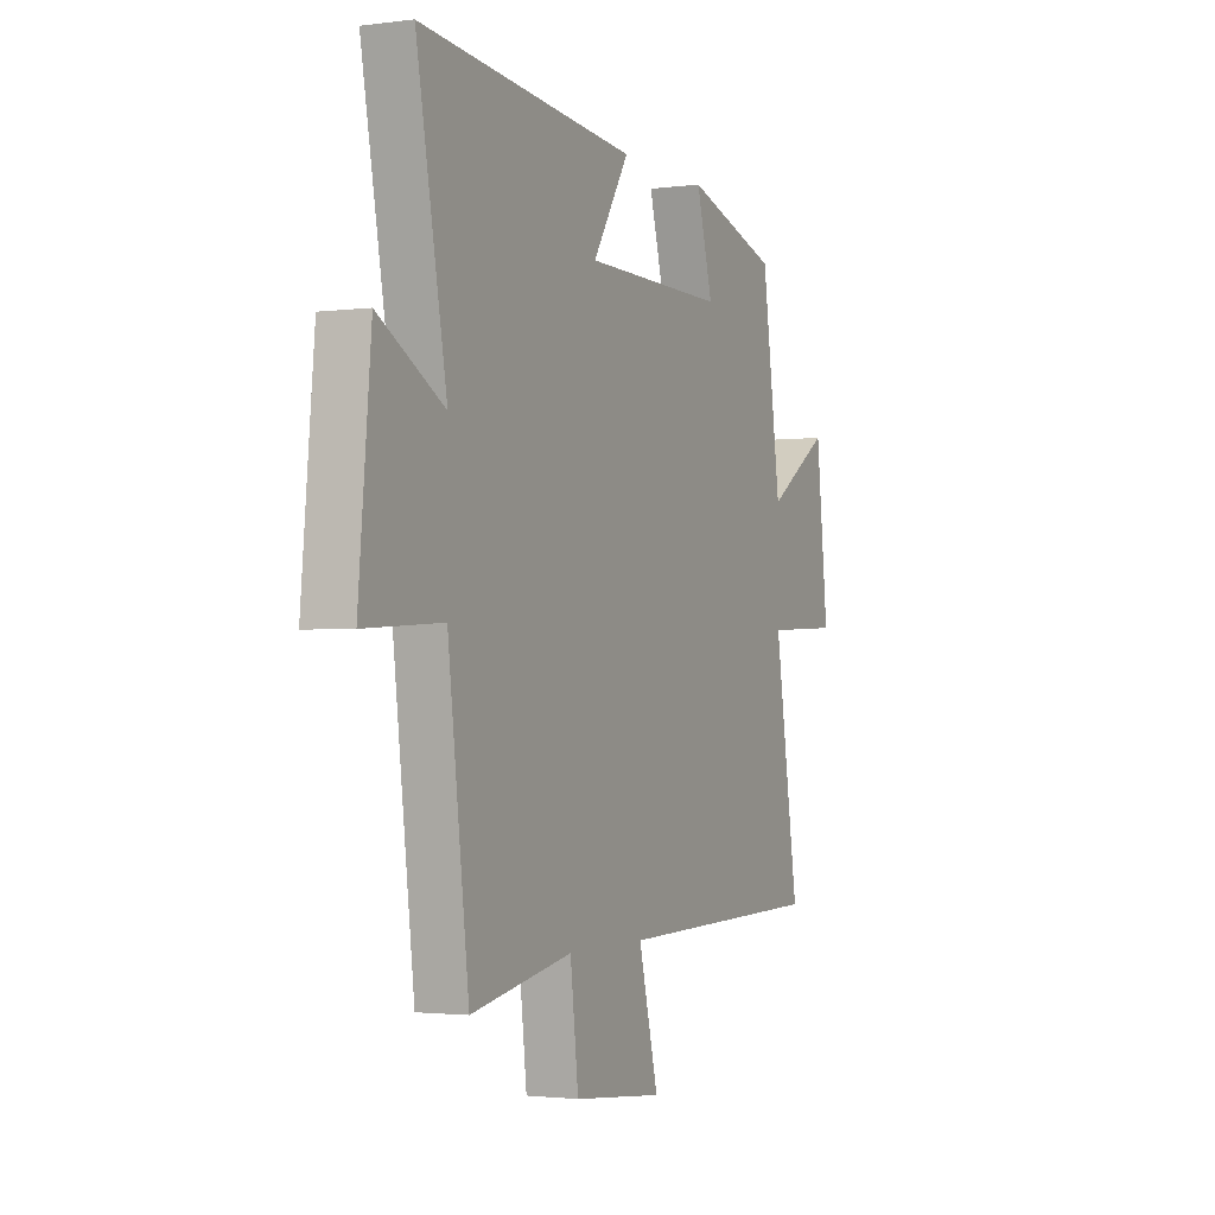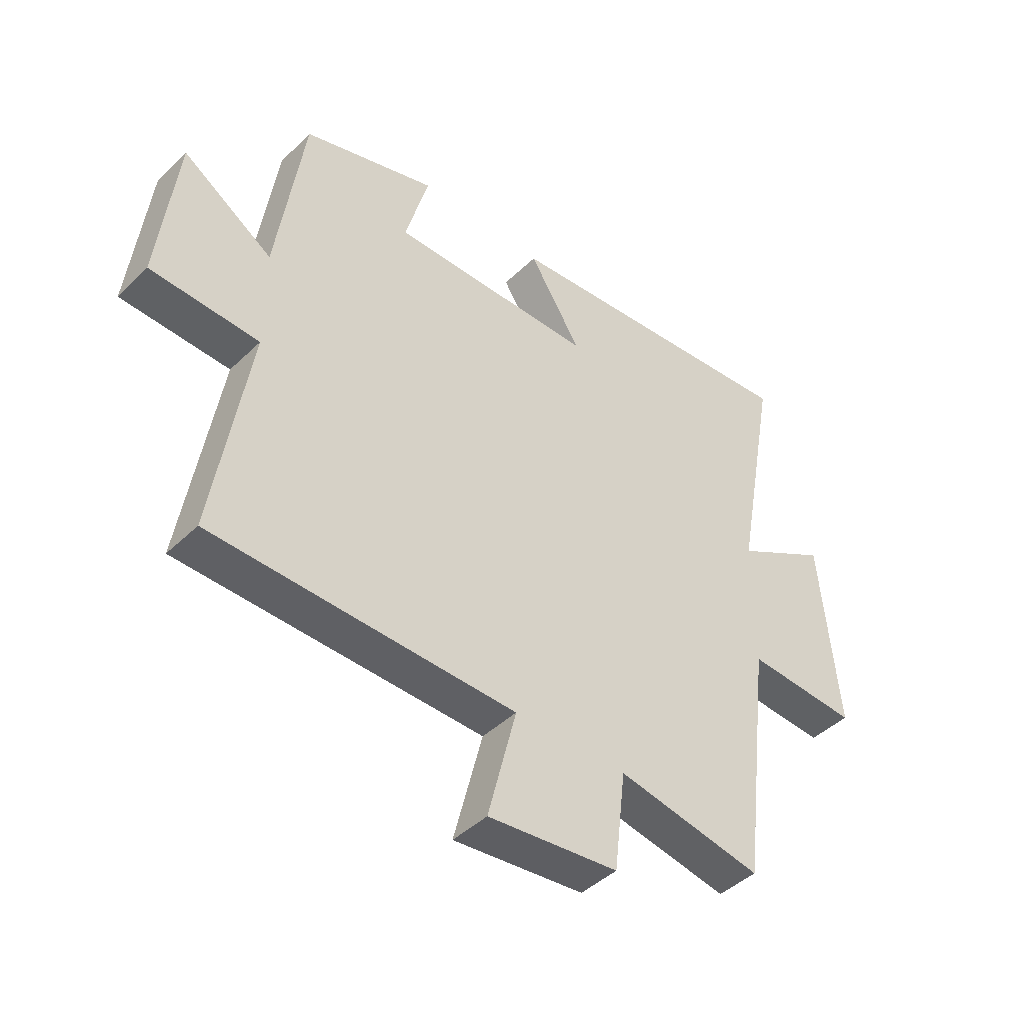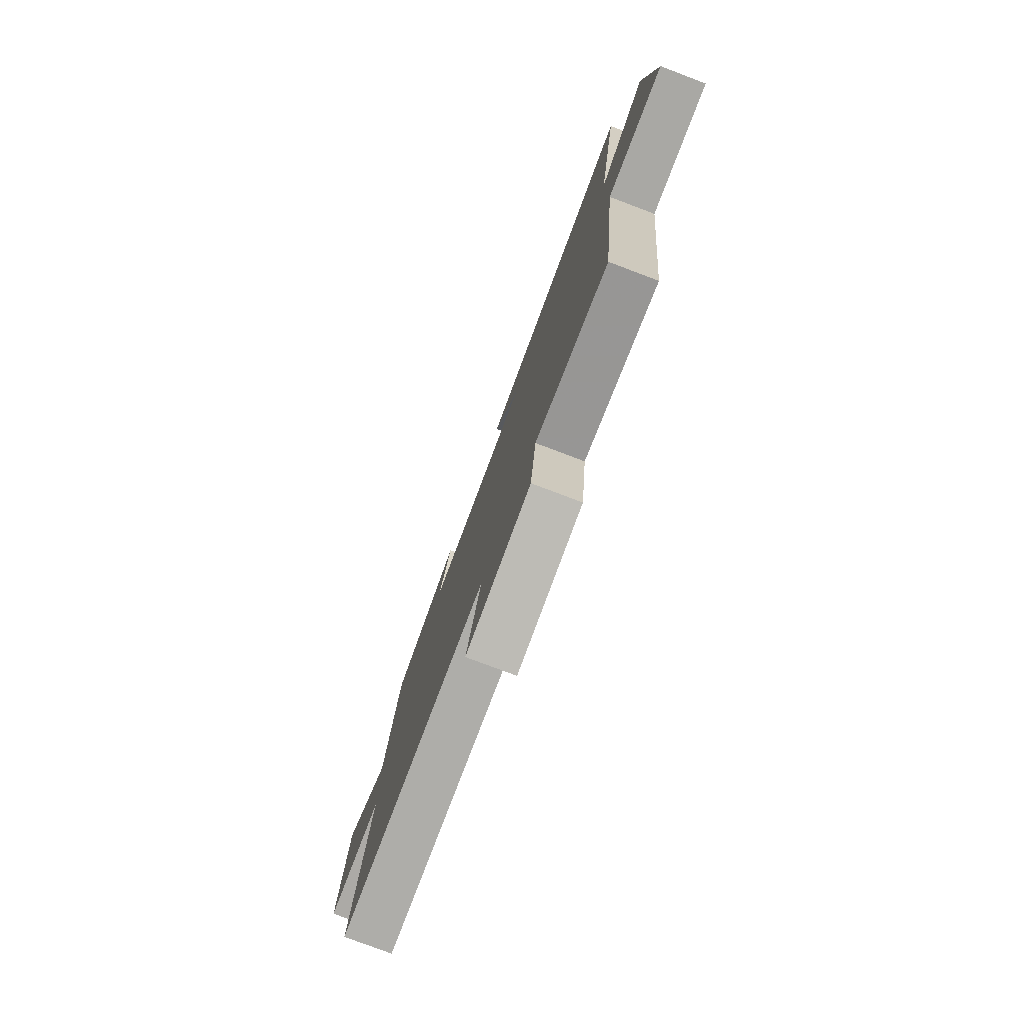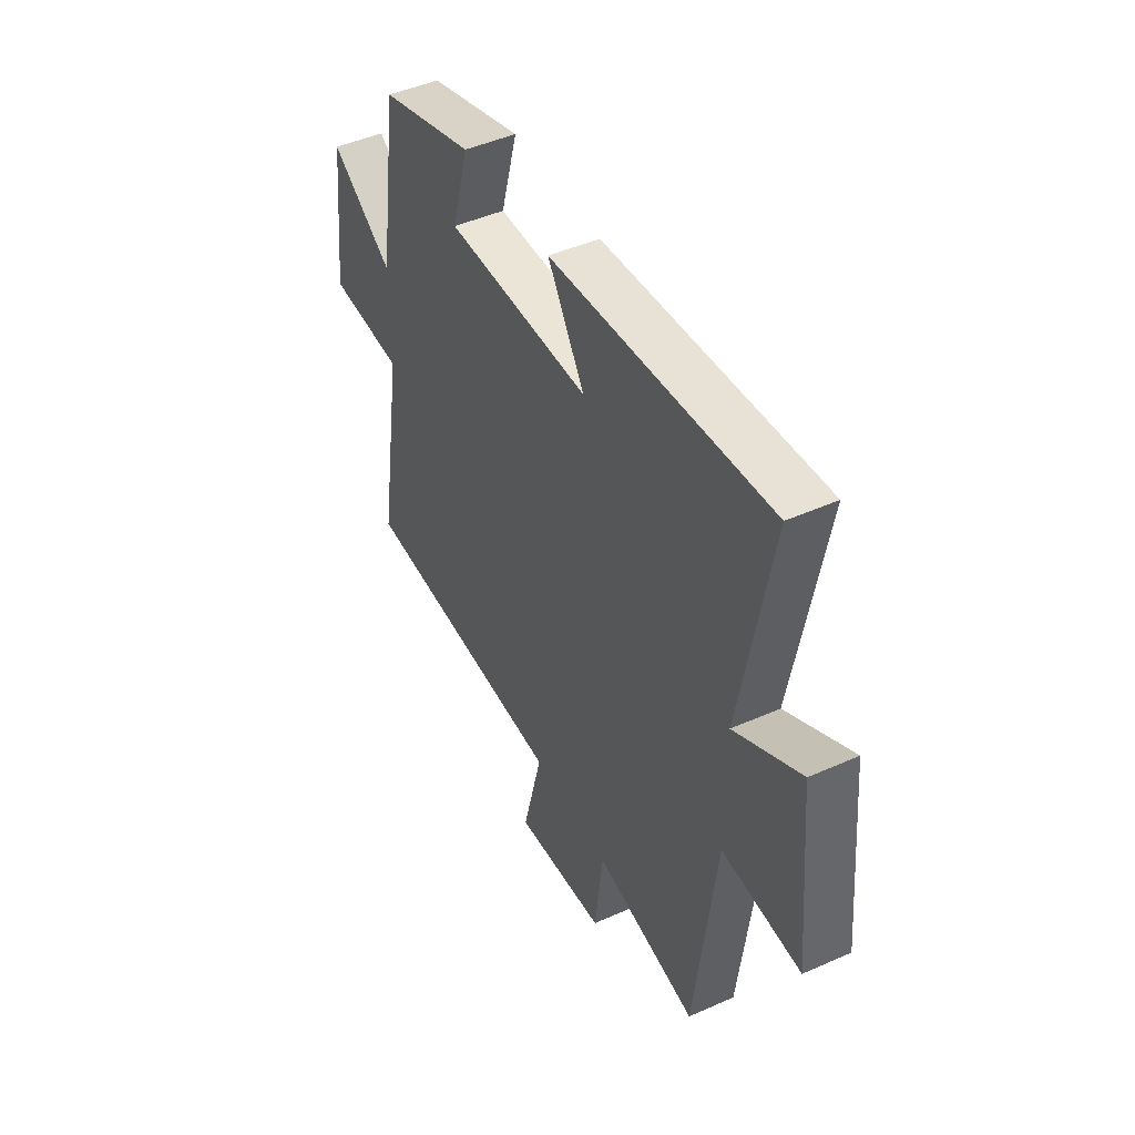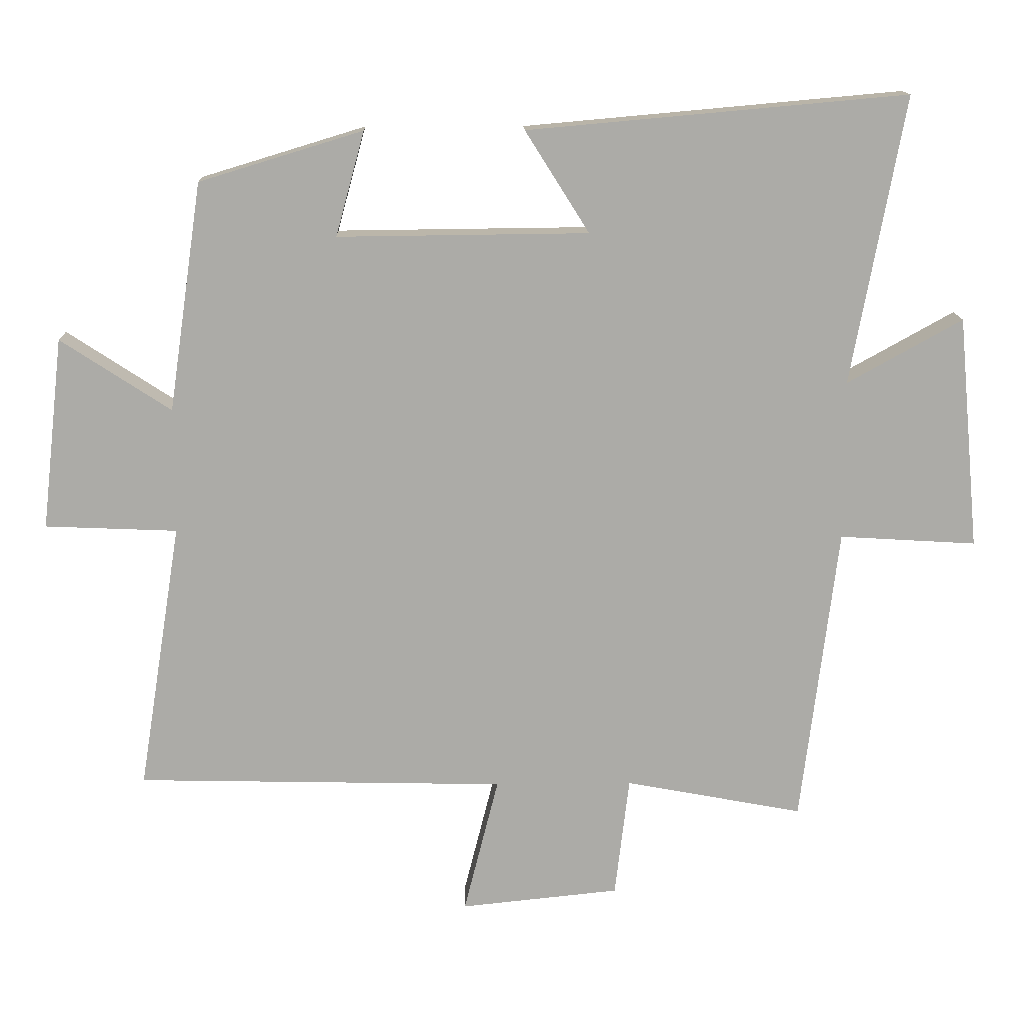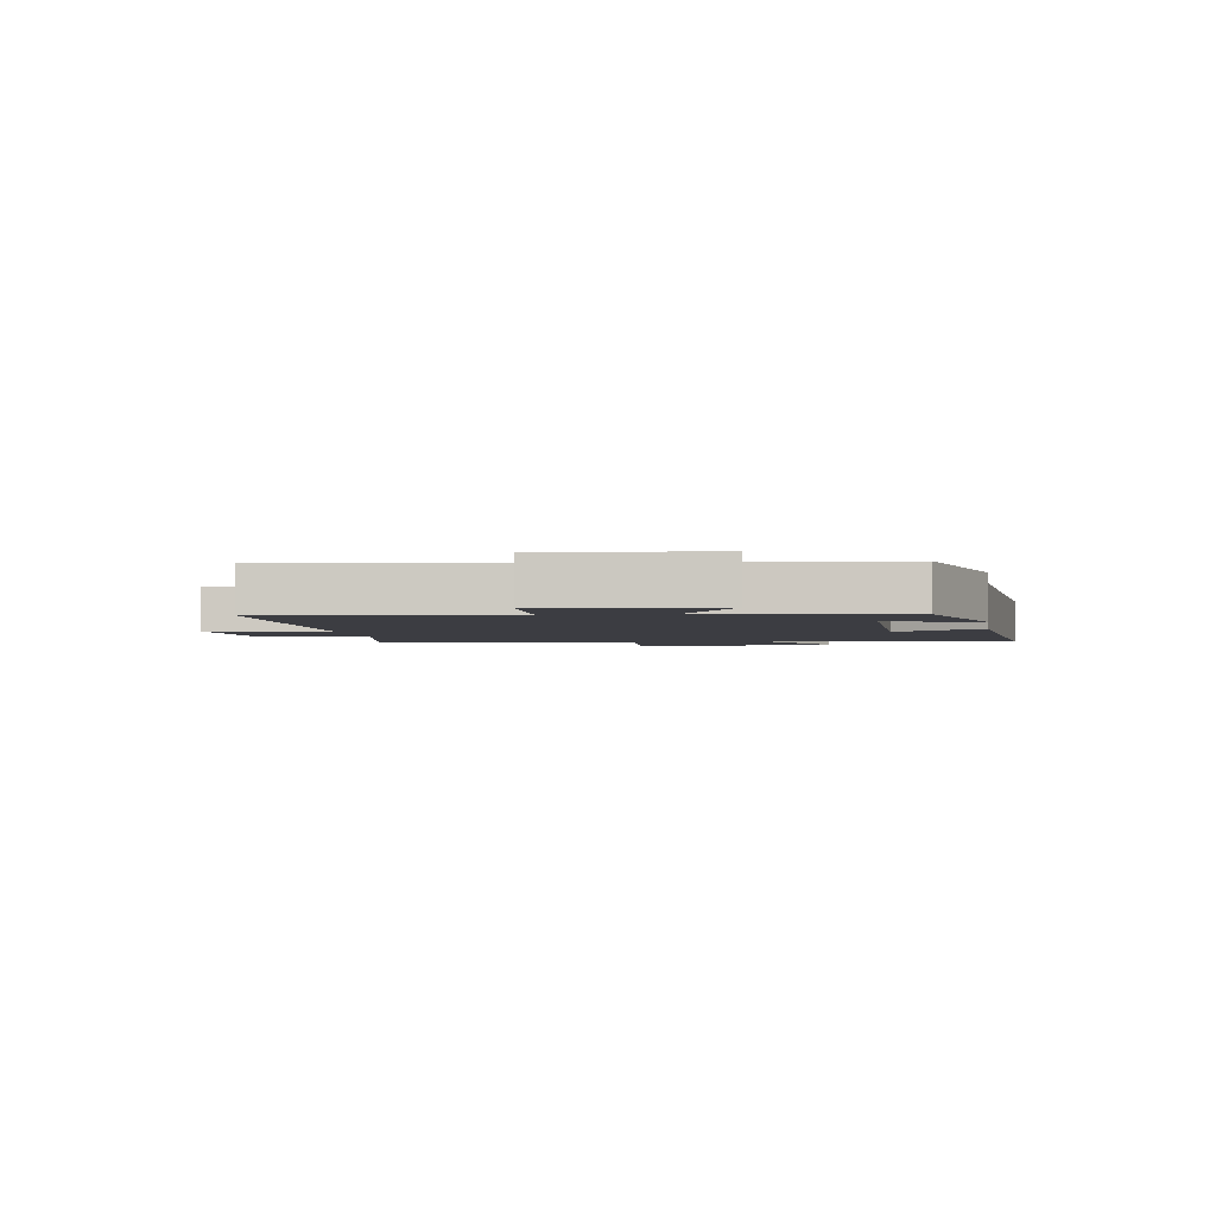
<metadata>
{"format":"obj","ext":"obj","renderer":"f3d","projection":"perspective","resolution":1024,"background":"white","views":[{"elev":-2.0,"azim":115.0,"up":"+Z"},{"elev":-43.9,"azim":-41.7,"up":"+Z"},{"elev":-78.3,"azim":69.3,"up":"+Z"},{"elev":46.4,"azim":63.1,"up":"+Z"},{"elev":14.0,"azim":-1.5,"up":"+Z"},{"elev":-2.9,"azim":-81.1,"up":"+Y"}]}
</metadata>
<code>
v -0.451 0.07 0.427
v -0.211 0.07 0.5
v -0.253 0.07 0.347
v 0.115 0.07 0.351
v 0.021 0.07 0.5
v 0.578 0.07 0.55
v 0.5 0.07 0.127
v 0.669 0.07 0.221
v 0.701 0.07 -0.121
v 0.5 0.07 -0.109
v 0.446 0.07 -0.549
v 0.184 0.07 -0.5
v 0.163 0.07 -0.678
v -0.071 0.07 -0.702
v -0.02 0.07 -0.5
v -0.563 0.07 -0.488
v -0.5 0.07 -0.093
v -0.694 0.07 -0.085
v -0.662 0.07 0.197
v -0.5 0.07 0.091
v -0.451 0 0.427
v -0.211 0 0.5
v -0.253 0 0.347
v 0.115 0 0.351
v 0.021 0 0.5
v 0.578 0 0.55
v 0.5 0 0.127
v 0.669 0 0.221
v 0.701 0 -0.121
v 0.5 0 -0.109
v 0.446 0 -0.549
v 0.184 0 -0.5
v 0.163 0 -0.678
v -0.071 0 -0.702
v -0.02 0 -0.5
v -0.563 0 -0.488
v -0.5 0 -0.093
v -0.694 0 -0.085
v -0.662 0 0.197
v -0.5 0 0.091
f 17 18 19 20
f 17 20 1 2
f 15 16 17
f 12 13 14 15
f 12 15 17
f 10 11 12 17
f 7 8 9 10
f 7 10 17
f 4 5 6 7
f 3 4 7 17
f 2 3 17
f 40 39 38 37
f 22 21 40 37
f 37 36 35
f 35 34 33 32
f 37 35 32
f 37 32 31 30
f 30 29 28 27
f 37 30 27
f 27 26 25 24
f 37 27 24 23
f 37 23 22
f 1 21 22 2
f 2 22 23 3
f 3 23 24 4
f 4 24 25 5
f 5 25 26 6
f 6 26 27 7
f 7 27 28 8
f 8 28 29 9
f 9 29 30 10
f 10 30 31 11
f 11 31 32 12
f 12 32 33 13
f 13 33 34 14
f 14 34 35 15
f 15 35 36 16
f 16 36 37 17
f 17 37 38 18
f 18 38 39 19
f 19 39 40 20
f 20 40 21 1

</code>
